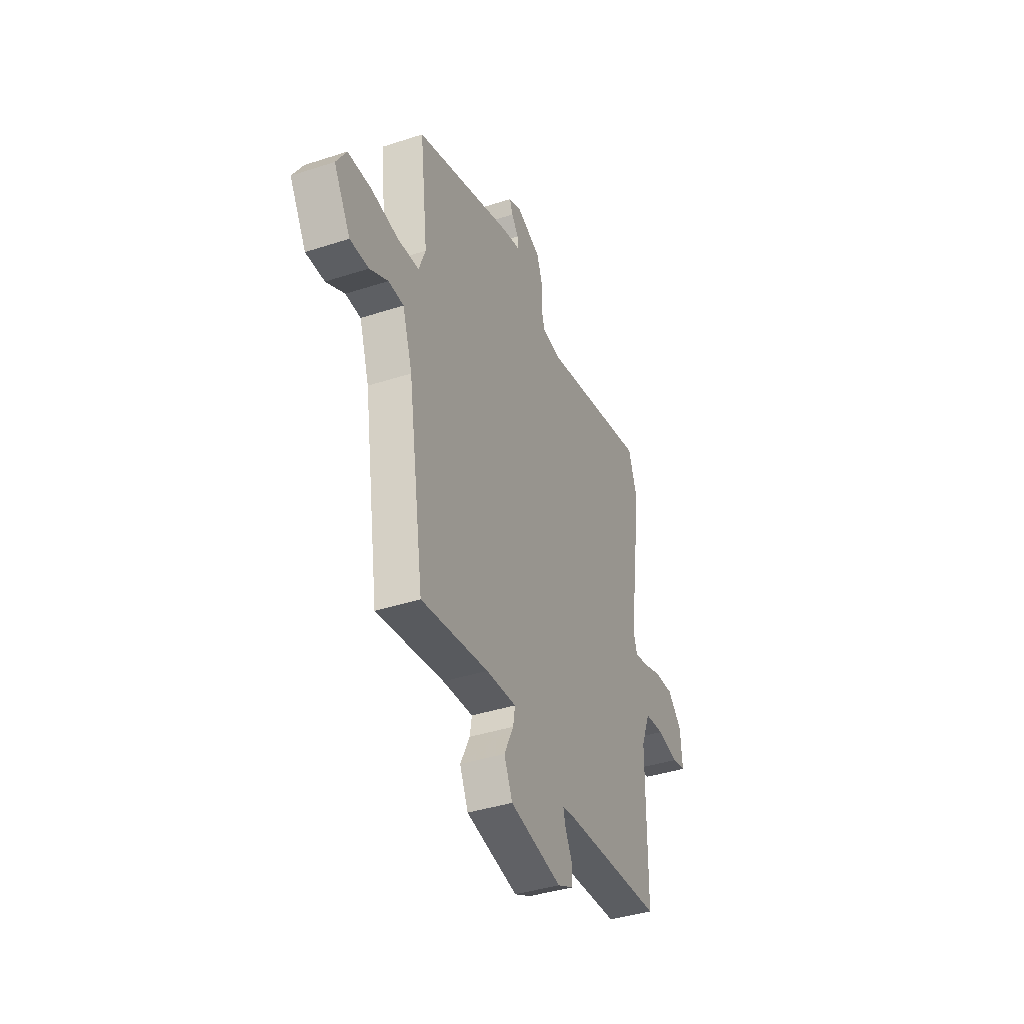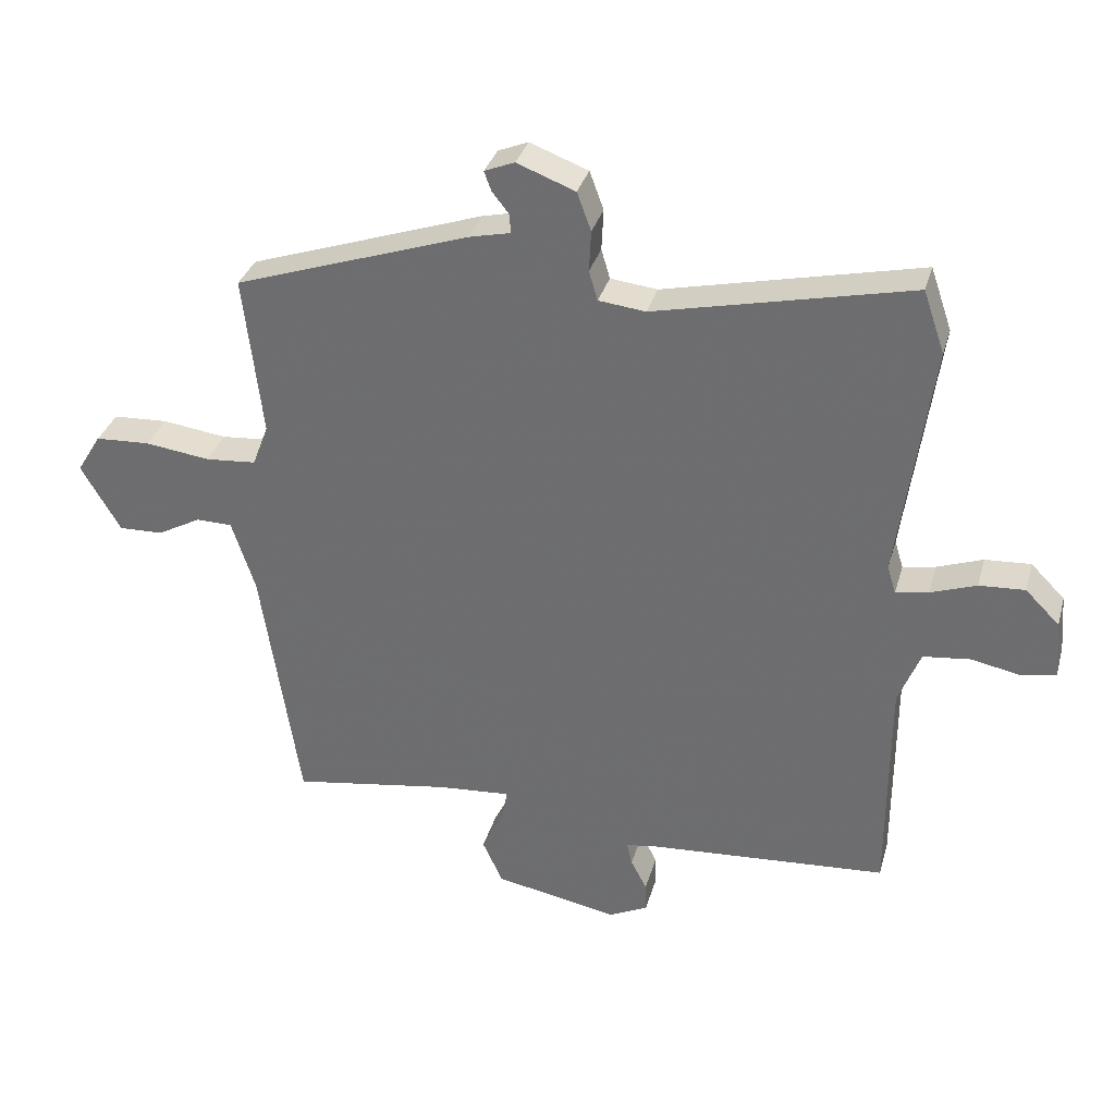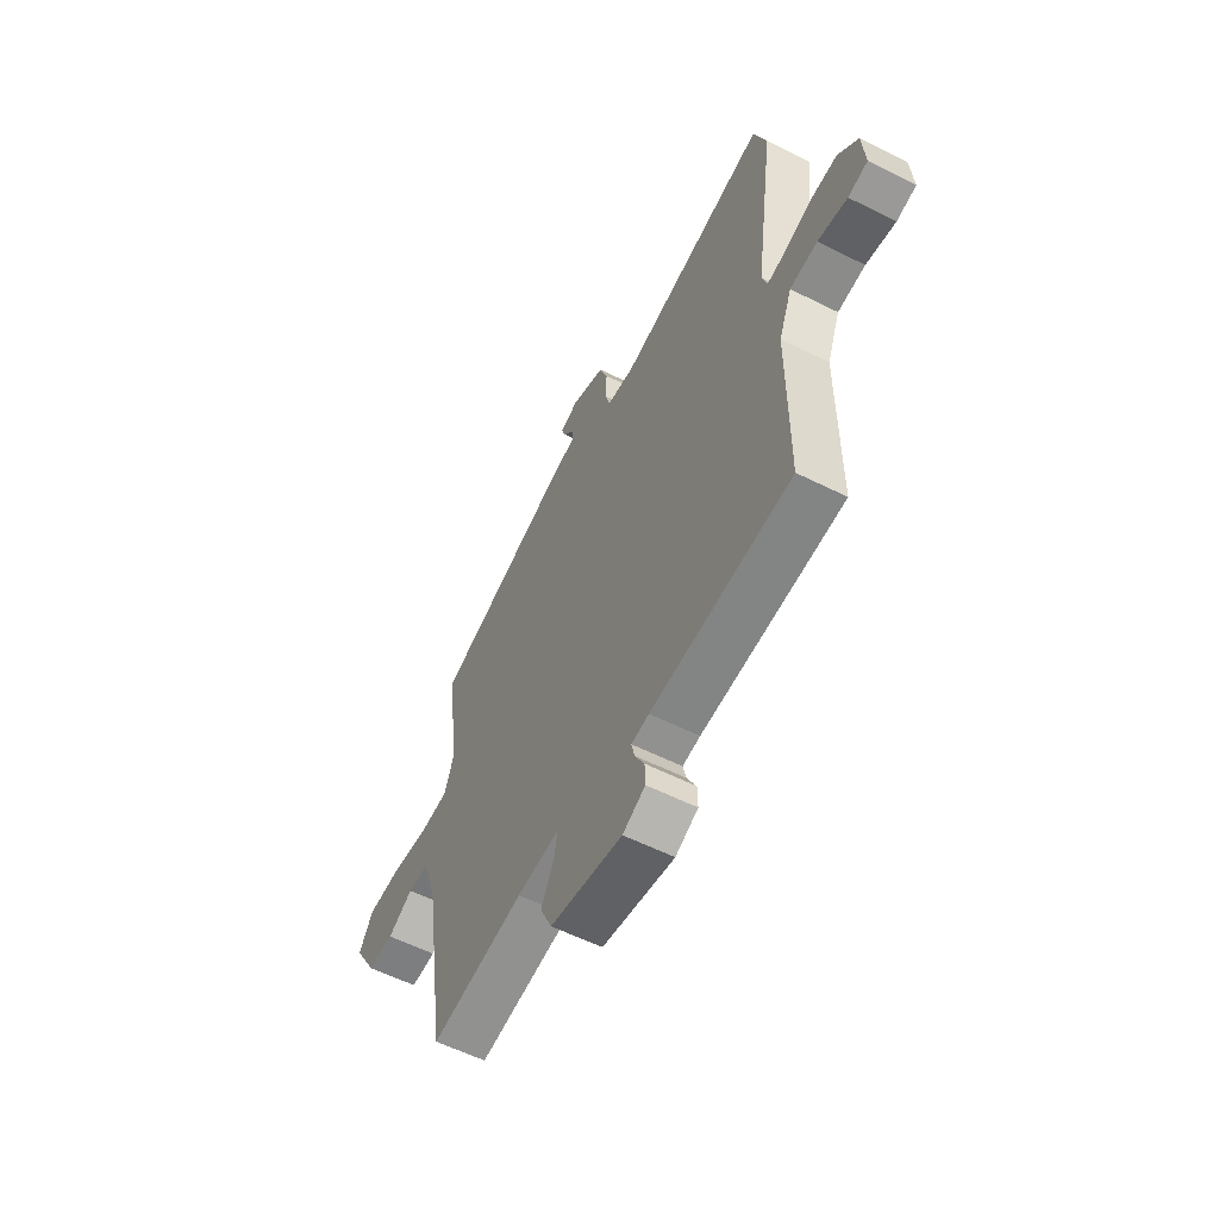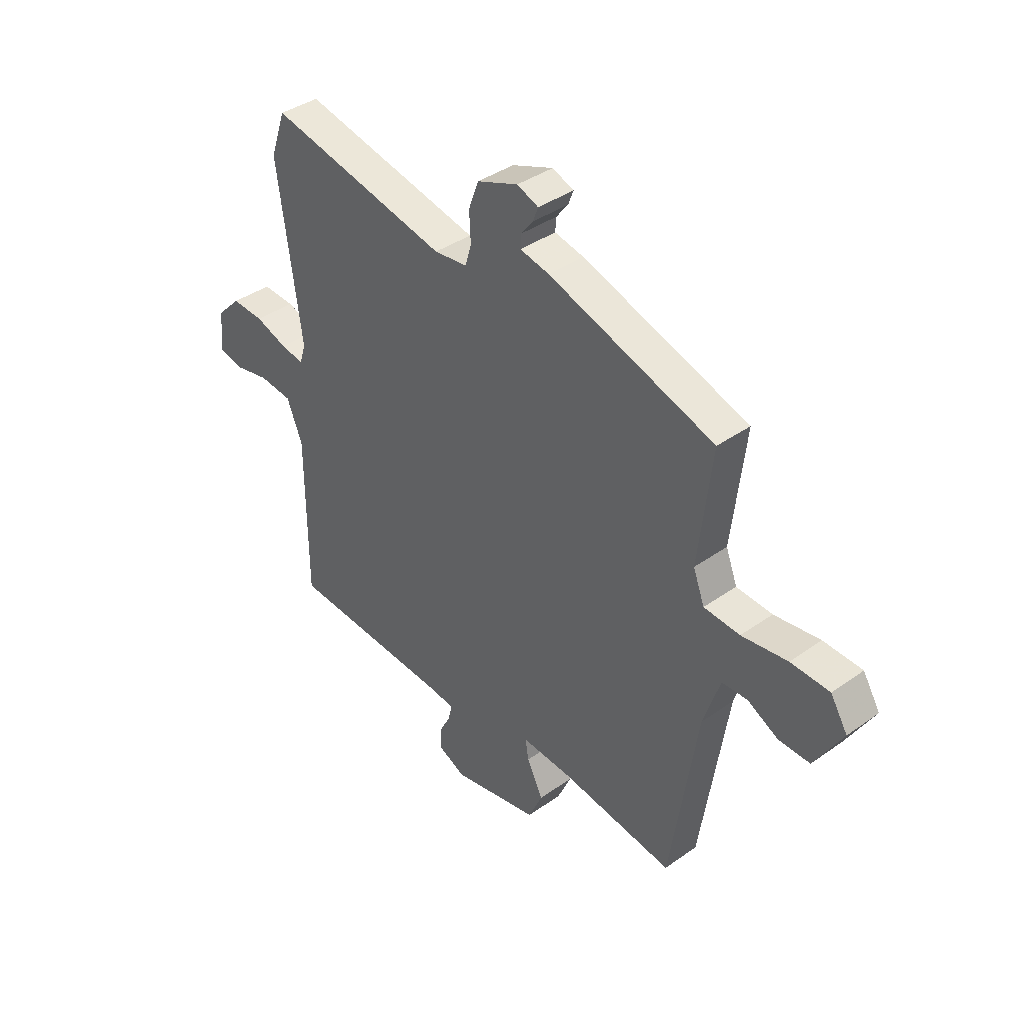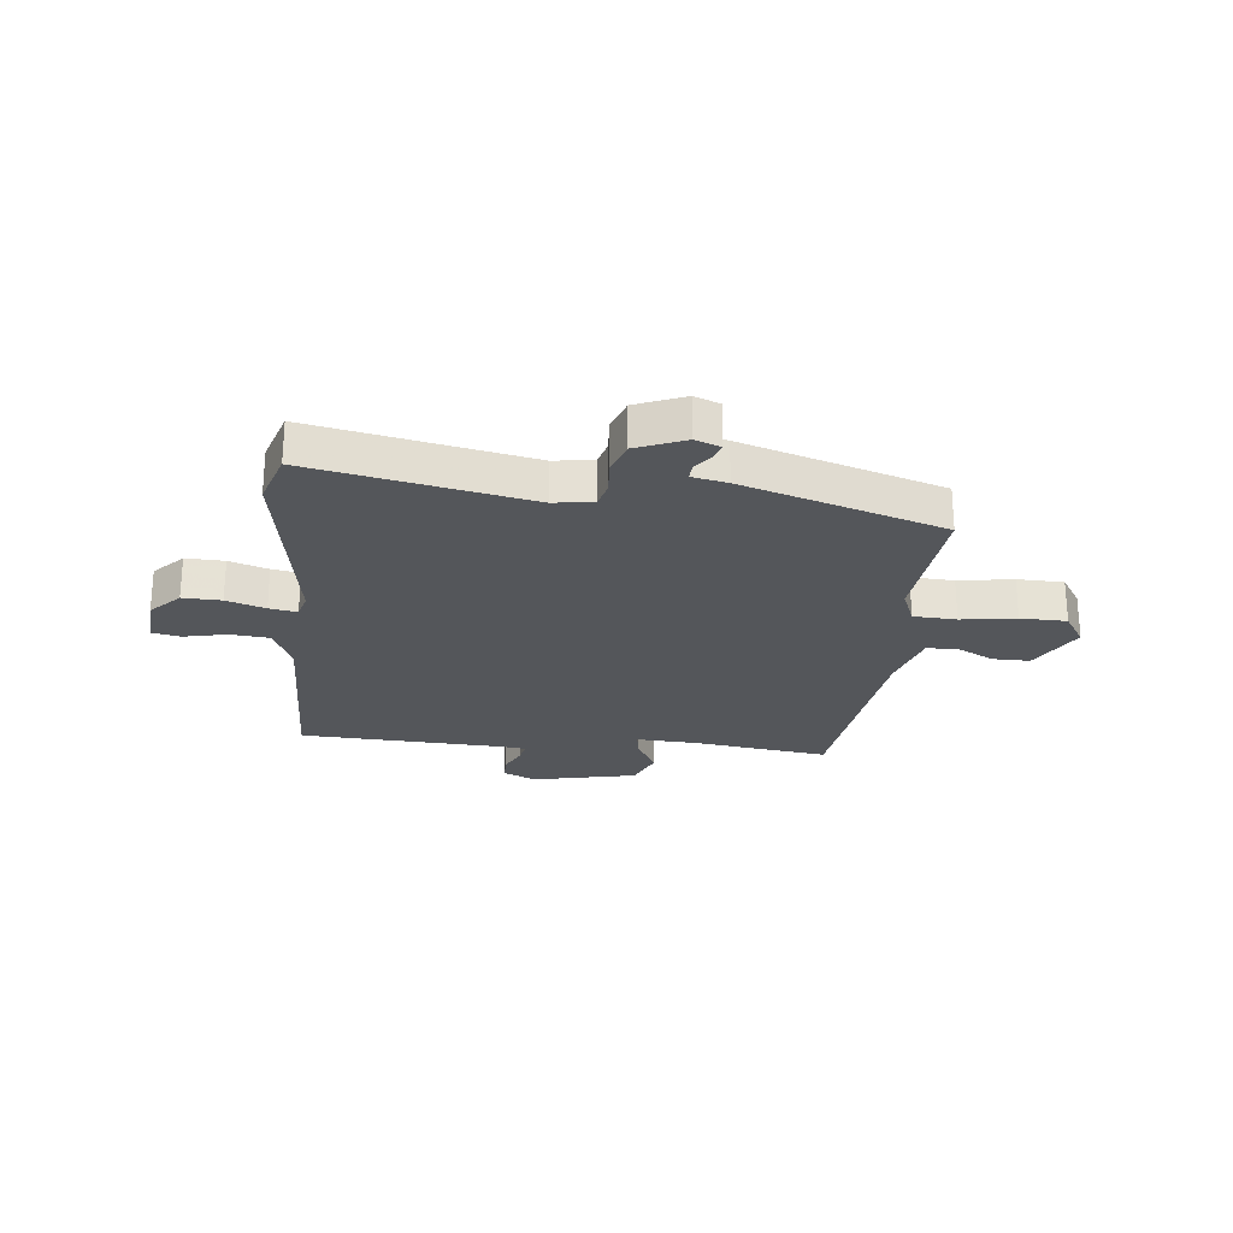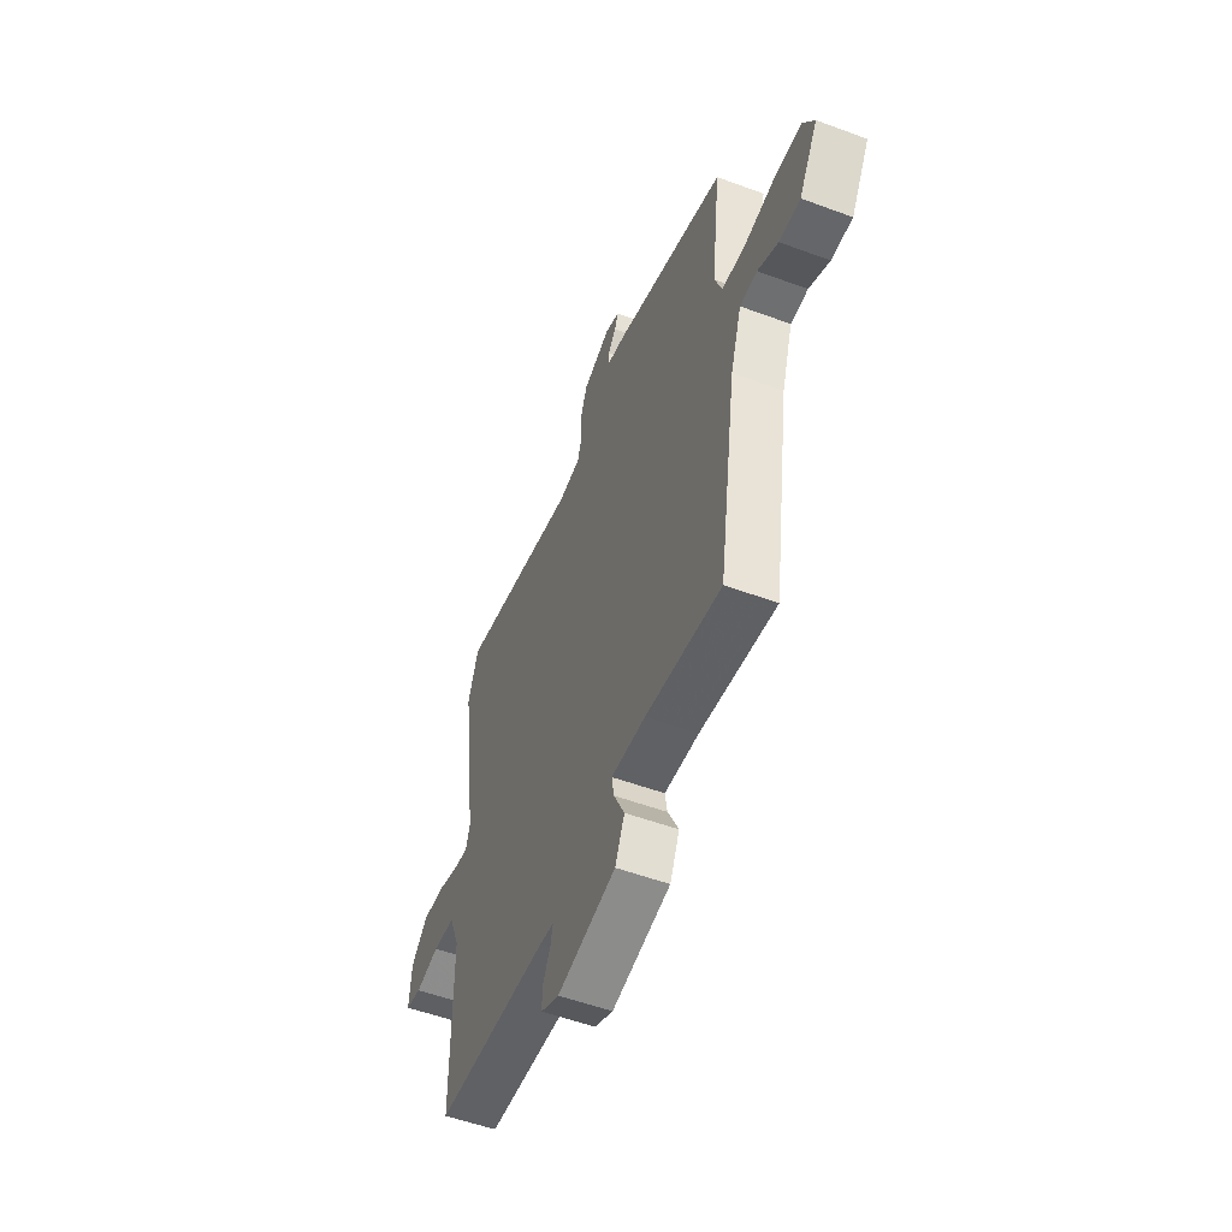
<metadata>
{"format":"obj","ext":"obj","renderer":"f3d","projection":"perspective","resolution":1024,"background":"white","views":[{"elev":-39.4,"azim":112.1,"up":"+Z"},{"elev":33.1,"azim":-164.9,"up":"+Z"},{"elev":-57.7,"azim":-117.5,"up":"+Z"},{"elev":38.6,"azim":48.1,"up":"+Z"},{"elev":-25.2,"azim":-4.8,"up":"+Y"},{"elev":-53.5,"azim":68.4,"up":"+Z"}]}
</metadata>
<code>
v 0.503 0.07 0.418
v 0.475 0.07 0.178
v 0.499 0.07 0.115
v 0.575 0.07 0.109
v 0.672 0.07 0.122
v 0.754 0.07 0.118
v 0.79 0.07 0.059
v 0.731 0.07 -0.041
v 0.665 0.07 -0.039
v 0.6 0.07 -0.004
v 0.546 0.07 -0.005
v 0.511 0.07 -0.112
v 0.454 0.07 -0.487
v 0.215 0.07 -0.45
v 0.107 0.07 -0.442
v 0.114 0.07 -0.485
v 0.148 0.07 -0.554
v 0.118 0.07 -0.62
v -0.067 0.07 -0.656
v -0.125 0.07 -0.628
v -0.124 0.07 -0.584
v -0.1 0.07 -0.538
v -0.092 0.07 -0.504
v -0.137 0.07 -0.497
v -0.496 0.07 -0.473
v -0.497 0.07 -0.137
v -0.53 0.07 -0.055
v -0.6 0.07 -0.047
v -0.675 0.07 -0.062
v -0.725 0.07 -0.051
v -0.718 0.07 0.035
v -0.667 0.07 0.086
v -0.599 0.07 0.082
v -0.531 0.07 0.058
v -0.482 0.07 0.049
v -0.469 0.07 0.091
v -0.519 0.07 0.446
v -0.487 0.07 0.539
v -0.105 0.07 0.454
v -0.035 0.07 0.462
v -0.022 0.07 0.506
v -0.025 0.07 0.567
v -0.004 0.07 0.624
v 0.083 0.07 0.657
v 0.128 0.07 0.639
v 0.117 0.07 0.61
v 0.092 0.07 0.578
v 0.09 0.07 0.55
v 0.152 0.07 0.536
v 0.503 0 0.418
v 0.475 0 0.178
v 0.499 0 0.115
v 0.575 0 0.109
v 0.672 0 0.122
v 0.754 0 0.118
v 0.79 0 0.059
v 0.731 0 -0.041
v 0.665 0 -0.039
v 0.6 0 -0.004
v 0.546 0 -0.005
v 0.511 0 -0.112
v 0.454 0 -0.487
v 0.215 0 -0.45
v 0.107 0 -0.442
v 0.114 0 -0.485
v 0.148 0 -0.554
v 0.118 0 -0.62
v -0.067 0 -0.656
v -0.125 0 -0.628
v -0.124 0 -0.584
v -0.1 0 -0.538
v -0.092 0 -0.504
v -0.137 0 -0.497
v -0.496 0 -0.473
v -0.497 0 -0.137
v -0.53 0 -0.055
v -0.6 0 -0.047
v -0.675 0 -0.062
v -0.725 0 -0.051
v -0.718 0 0.035
v -0.667 0 0.086
v -0.599 0 0.082
v -0.531 0 0.058
v -0.482 0 0.049
v -0.469 0 0.091
v -0.519 0 0.446
v -0.487 0 0.539
v -0.105 0 0.454
v -0.035 0 0.462
v -0.022 0 0.506
v -0.025 0 0.567
v -0.004 0 0.624
v 0.083 0 0.657
v 0.128 0 0.639
v 0.117 0 0.61
v 0.092 0 0.578
v 0.09 0 0.55
v 0.152 0 0.536
f 48 49 1 2
f 45 46 47
f 44 45 47
f 43 44 47
f 42 43 47
f 41 42 47
f 40 41 47 48
f 36 37 38 39
f 35 36 39 40
f 32 33 34
f 31 32 34
f 30 31 34
f 29 30 34
f 28 29 34
f 27 28 34 35
f 48 2 3
f 40 48 3
f 35 40 3
f 27 35 3
f 26 27 3
f 20 21 22
f 19 20 22
f 18 19 22
f 17 18 22
f 16 17 22
f 15 16 22 23
f 12 13 14
f 11 12 14 15
f 8 9 10
f 7 8 10
f 6 7 10
f 5 6 10
f 4 5 10
f 4 10 11
f 4 11 15
f 3 4 15
f 26 3 15
f 25 26 15
f 24 25 15
f 15 23 24
f 51 50 98 97
f 96 95 94
f 96 94 93
f 96 93 92
f 96 92 91
f 96 91 90
f 97 96 90 89
f 88 87 86 85
f 89 88 85 84
f 83 82 81
f 83 81 80
f 83 80 79
f 83 79 78
f 83 78 77
f 84 83 77 76
f 52 51 97
f 52 97 89
f 52 89 84
f 52 84 76
f 52 76 75
f 71 70 69
f 71 69 68
f 71 68 67
f 71 67 66
f 71 66 65
f 72 71 65 64
f 63 62 61
f 64 63 61 60
f 59 58 57
f 59 57 56
f 59 56 55
f 59 55 54
f 59 54 53
f 60 59 53
f 64 60 53
f 64 53 52
f 64 52 75
f 64 75 74
f 64 74 73
f 73 72 64
f 1 50 51 2
f 2 51 52 3
f 3 52 53 4
f 4 53 54 5
f 5 54 55 6
f 6 55 56 7
f 7 56 57 8
f 8 57 58 9
f 9 58 59 10
f 10 59 60 11
f 11 60 61 12
f 12 61 62 13
f 13 62 63 14
f 14 63 64 15
f 15 64 65 16
f 16 65 66 17
f 17 66 67 18
f 18 67 68 19
f 19 68 69 20
f 20 69 70 21
f 21 70 71 22
f 22 71 72 23
f 23 72 73 24
f 24 73 74 25
f 25 74 75 26
f 26 75 76 27
f 27 76 77 28
f 28 77 78 29
f 29 78 79 30
f 30 79 80 31
f 31 80 81 32
f 32 81 82 33
f 33 82 83 34
f 34 83 84 35
f 35 84 85 36
f 36 85 86 37
f 37 86 87 38
f 38 87 88 39
f 39 88 89 40
f 40 89 90 41
f 41 90 91 42
f 42 91 92 43
f 43 92 93 44
f 44 93 94 45
f 45 94 95 46
f 46 95 96 47
f 47 96 97 48
f 48 97 98 49
f 49 98 50 1

</code>
